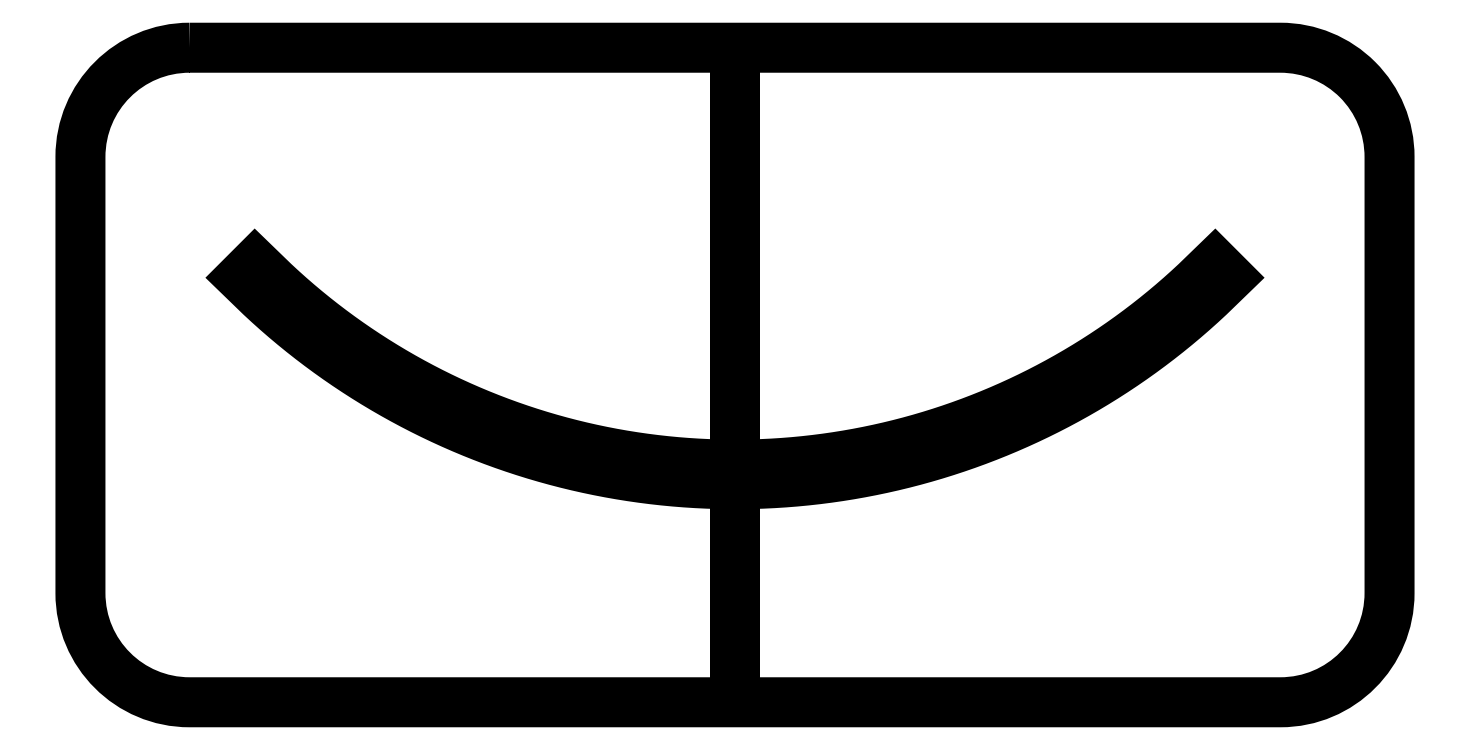
<metadata>
{"format":"dxf","ext":"dxf","renderer":"ezdxf+matplotlib","layout":"modelspace","background":"white","min_lineweight":24,"dpi":150}
</metadata>
<code>
0
SECTION
2
ENTITIES
0
LWPOLYLINE
8
0
90
196
70
1
43
0
10
44
20
59.01
10
42.58
20
57.64
10
41.86
20
56.97
10
41.12
20
56.31
10
40.37
20
55.66
10
39.62
20
55.03
10
38.85
20
54.41
10
38.08
20
53.8
10
37.29
20
53.2
10
36.5
20
52.61
10
35.69
20
52.04
10
34.88
20
51.48
10
34.06
20
50.93
10
33.23
20
50.4
10
32.39
20
49.88
10
31.54
20
49.37
10
30.68
20
48.88
10
29.82
20
48.4
10
28.95
20
47.93
10
28.07
20
47.48
10
27.19
20
47.04
10
26.3
20
46.62
10
25.4
20
46.21
10
24.5
20
45.81
10
23.58
20
45.43
10
22.67
20
45.06
10
21.75
20
44.71
10
20.82
20
44.37
10
19.88
20
44.05
10
18.95
20
43.74
10
18
20
43.45
10
17.06
20
43.17
10
16.11
20
42.91
10
15.15
20
42.66
10
14.19
20
42.43
10
13.23
20
42.21
10
12.26
20
42.01
10
11.29
20
41.82
10
10.32
20
41.65
10
9.344
20
41.49
10
8.367
20
41.35
10
7.387
20
41.23
10
6.406
20
41.12
10
5.423
20
41.02
10
4.439
20
40.94
10
3.454
20
40.88
10
2.468
20
40.84
10
1.481
20
40.8
10
0.4936
20
40.79
10
-0.4936
20
40.79
10
-1.481
20
40.8
10
-2.468
20
40.84
10
-3.454
20
40.88
10
-4.439
20
40.94
10
-5.423
20
41.02
10
-6.406
20
41.12
10
-7.387
20
41.23
10
-8.367
20
41.35
10
-9.344
20
41.49
10
-10.32
20
41.65
10
-11.29
20
41.82
10
-12.26
20
42.01
10
-13.23
20
42.21
10
-14.19
20
42.43
10
-15.15
20
42.66
10
-16.11
20
42.91
10
-17.06
20
43.17
10
-18
20
43.45
10
-18.95
20
43.74
10
-19.88
20
44.05
10
-20.82
20
44.37
10
-21.75
20
44.71
10
-22.67
20
45.06
10
-23.58
20
45.43
10
-24.5
20
45.81
10
-25.4
20
46.21
10
-26.3
20
46.62
10
-27.19
20
47.04
10
-28.07
20
47.48
10
-28.95
20
47.93
10
-29.82
20
48.4
10
-30.68
20
48.88
10
-31.54
20
49.37
10
-32.39
20
49.88
10
-33.23
20
50.4
10
-34.06
20
50.93
10
-34.88
20
51.48
10
-35.69
20
52.04
10
-36.5
20
52.61
10
-37.29
20
53.2
10
-38.08
20
53.8
10
-38.85
20
54.41
10
-39.62
20
55.03
10
-40.37
20
55.66
10
-41.12
20
56.31
10
-41.86
20
56.97
10
-42.58
20
57.64
10
-44
20
59.01
10
-44.57
20
58.45
10
-43.13
20
57.05
10
-42.39
20
56.38
10
-41.65
20
55.71
10
-40.89
20
55.05
10
-40.13
20
54.41
10
-39.35
20
53.78
10
-38.57
20
53.16
10
-37.77
20
52.56
10
-36.96
20
51.96
10
-36.15
20
51.38
10
-35.33
20
50.82
10
-34.49
20
50.26
10
-33.65
20
49.72
10
-32.8
20
49.2
10
-31.94
20
48.68
10
-31.08
20
48.18
10
-30.2
20
47.7
10
-29.32
20
47.22
10
-28.43
20
46.77
10
-27.54
20
46.32
10
-26.64
20
45.89
10
-25.73
20
45.48
10
-24.81
20
45.07
10
-23.89
20
44.69
10
-22.96
20
44.32
10
-22.03
20
43.96
10
-21.09
20
43.62
10
-20.14
20
43.29
10
-19.19
20
42.98
10
-18.24
20
42.68
10
-17.28
20
42.4
10
-16.31
20
42.13
10
-15.34
20
41.88
10
-14.37
20
41.65
10
-13.4
20
41.43
10
-12.42
20
41.22
10
-11.44
20
41.03
10
-10.45
20
40.86
10
-9.464
20
40.7
10
-8.474
20
40.56
10
-7.482
20
40.43
10
-6.488
20
40.32
10
-5.493
20
40.23
10
-4.496
20
40.15
10
-3.498
20
40.08
10
-2.499
20
40.04
10
-1.5
20
40
10
-0.5
20
39.99
10
0.5
20
39.99
10
1.5
20
40
10
2.499
20
40.04
10
3.498
20
40.08
10
4.496
20
40.15
10
5.493
20
40.23
10
6.488
20
40.32
10
7.482
20
40.43
10
8.474
20
40.56
10
9.464
20
40.7
10
10.45
20
40.86
10
11.44
20
41.03
10
12.42
20
41.22
10
13.4
20
41.43
10
14.37
20
41.65
10
15.34
20
41.88
10
16.31
20
42.13
10
17.28
20
42.4
10
18.24
20
42.68
10
19.19
20
42.98
10
20.14
20
43.29
10
21.09
20
43.62
10
22.03
20
43.96
10
22.96
20
44.32
10
23.89
20
44.69
10
24.81
20
45.07
10
25.73
20
45.48
10
26.64
20
45.89
10
27.54
20
46.32
10
28.43
20
46.77
10
29.32
20
47.22
10
30.2
20
47.7
10
31.08
20
48.18
10
31.94
20
48.68
10
32.8
20
49.2
10
33.65
20
49.72
10
34.49
20
50.26
10
35.33
20
50.82
10
36.15
20
51.38
10
36.96
20
51.96
10
37.77
20
52.56
10
38.57
20
53.16
10
39.35
20
53.78
10
40.13
20
54.41
10
40.89
20
55.05
10
41.65
20
55.71
10
42.39
20
56.38
10
43.13
20
57.05
10
44.57
20
58.45
0
LWPOLYLINE
8
0
90
196
70
1
43
0
10
43.13
20
57.05
10
44.57
20
58.45
10
44
20
59.01
10
42.58
20
57.64
10
41.86
20
56.97
10
41.12
20
56.31
10
40.37
20
55.66
10
39.62
20
55.03
10
38.85
20
54.41
10
38.08
20
53.8
10
37.29
20
53.2
10
36.5
20
52.61
10
35.69
20
52.04
10
34.88
20
51.48
10
34.06
20
50.93
10
33.23
20
50.4
10
32.39
20
49.88
10
31.54
20
49.37
10
30.68
20
48.88
10
29.82
20
48.4
10
28.95
20
47.93
10
28.07
20
47.48
10
27.19
20
47.04
10
26.3
20
46.62
10
25.4
20
46.21
10
24.5
20
45.81
10
23.58
20
45.43
10
22.67
20
45.06
10
21.75
20
44.71
10
20.82
20
44.37
10
19.88
20
44.05
10
18.95
20
43.74
10
18
20
43.45
10
17.06
20
43.17
10
16.11
20
42.91
10
15.15
20
42.66
10
14.19
20
42.43
10
13.23
20
42.21
10
12.26
20
42.01
10
11.29
20
41.82
10
10.32
20
41.65
10
9.344
20
41.49
10
8.367
20
41.35
10
7.387
20
41.23
10
6.406
20
41.12
10
5.423
20
41.02
10
4.439
20
40.94
10
3.454
20
40.88
10
2.468
20
40.84
10
1.481
20
40.8
10
0.4936
20
40.79
10
-0.4936
20
40.79
10
-1.481
20
40.8
10
-2.468
20
40.84
10
-3.454
20
40.88
10
-4.439
20
40.94
10
-5.423
20
41.02
10
-6.406
20
41.12
10
-7.387
20
41.23
10
-8.367
20
41.35
10
-9.344
20
41.49
10
-10.32
20
41.65
10
-11.29
20
41.82
10
-12.26
20
42.01
10
-13.23
20
42.21
10
-14.19
20
42.43
10
-15.15
20
42.66
10
-16.11
20
42.91
10
-17.06
20
43.17
10
-18
20
43.45
10
-18.95
20
43.74
10
-19.88
20
44.05
10
-20.82
20
44.37
10
-21.75
20
44.71
10
-22.67
20
45.06
10
-23.58
20
45.43
10
-24.5
20
45.81
10
-25.4
20
46.21
10
-26.3
20
46.62
10
-27.19
20
47.04
10
-28.07
20
47.48
10
-28.95
20
47.93
10
-29.82
20
48.4
10
-30.68
20
48.88
10
-31.54
20
49.37
10
-32.39
20
49.88
10
-33.23
20
50.4
10
-34.06
20
50.93
10
-34.88
20
51.48
10
-35.69
20
52.04
10
-36.5
20
52.61
10
-37.29
20
53.2
10
-38.08
20
53.8
10
-38.85
20
54.41
10
-39.62
20
55.03
10
-40.37
20
55.66
10
-41.12
20
56.31
10
-41.86
20
56.97
10
-42.58
20
57.64
10
-44
20
59.01
10
-44.57
20
58.45
10
-43.13
20
57.05
10
-42.39
20
56.38
10
-41.65
20
55.71
10
-40.89
20
55.05
10
-40.13
20
54.41
10
-39.35
20
53.78
10
-38.57
20
53.16
10
-37.77
20
52.56
10
-36.96
20
51.96
10
-36.15
20
51.38
10
-35.33
20
50.82
10
-34.49
20
50.26
10
-33.65
20
49.72
10
-32.8
20
49.2
10
-31.94
20
48.68
10
-31.08
20
48.18
10
-30.2
20
47.7
10
-29.32
20
47.22
10
-28.43
20
46.77
10
-27.54
20
46.32
10
-26.64
20
45.89
10
-25.73
20
45.48
10
-24.81
20
45.07
10
-23.89
20
44.69
10
-22.96
20
44.32
10
-22.03
20
43.96
10
-21.09
20
43.62
10
-20.14
20
43.29
10
-19.19
20
42.98
10
-18.24
20
42.68
10
-17.28
20
42.4
10
-16.31
20
42.13
10
-15.34
20
41.88
10
-14.37
20
41.65
10
-13.4
20
41.43
10
-12.42
20
41.22
10
-11.44
20
41.03
10
-10.45
20
40.86
10
-9.464
20
40.7
10
-8.474
20
40.56
10
-7.482
20
40.43
10
-6.488
20
40.32
10
-5.493
20
40.23
10
-4.496
20
40.15
10
-3.498
20
40.08
10
-2.499
20
40.04
10
-1.5
20
40
10
-0.5
20
39.99
10
0.5
20
39.99
10
1.5
20
40
10
2.499
20
40.04
10
3.498
20
40.08
10
4.496
20
40.15
10
5.493
20
40.23
10
6.488
20
40.32
10
7.482
20
40.43
10
8.474
20
40.56
10
9.464
20
40.7
10
10.45
20
40.86
10
11.44
20
41.03
10
12.42
20
41.22
10
13.4
20
41.43
10
14.37
20
41.65
10
15.34
20
41.88
10
16.31
20
42.13
10
17.28
20
42.4
10
18.24
20
42.68
10
19.19
20
42.98
10
20.14
20
43.29
10
21.09
20
43.62
10
22.03
20
43.96
10
22.96
20
44.32
10
23.89
20
44.69
10
24.81
20
45.07
10
25.73
20
45.48
10
26.64
20
45.89
10
27.54
20
46.32
10
28.43
20
46.77
10
29.32
20
47.22
10
30.2
20
47.7
10
31.08
20
48.18
10
31.94
20
48.68
10
32.8
20
49.2
10
33.65
20
49.72
10
34.49
20
50.26
10
35.33
20
50.82
10
36.15
20
51.38
10
36.96
20
51.96
10
37.77
20
52.56
10
38.57
20
53.16
10
39.35
20
53.78
10
40.13
20
54.41
10
40.89
20
55.05
10
41.65
20
55.71
10
42.39
20
56.38
0
LWPOLYLINE
8
0
90
8
70
1
43
0
10
-50
20
79.5
10
50
20
79.5
42
-0.4142
10
60
20
69.5
10
60
20
29.5
42
-0.4142
10
50
20
19.5
10
-50
20
19.5
42
-0.4142
10
-60
20
29.5
10
-60
20
69.5
42
-0.4142
0
LINE
8
0
10
4.549e-15
20
79.5
30
0
11
-8.773e-15
21
19.5
31
0
0
LWPOLYLINE
8
0
90
196
70
1
43
0
10
-41.52
20
57.34
10
-42.24
20
58
10
-44.01
20
59.71
10
-45.28
20
58.44
10
-43.47
20
56.69
10
-42.73
20
56.01
10
-41.98
20
55.33
10
-41.22
20
54.67
10
-40.45
20
54.03
10
-39.66
20
53.39
10
-38.87
20
52.77
10
-38.07
20
52.16
10
-37.26
20
51.56
10
-36.44
20
50.97
10
-35.61
20
50.4
10
-34.77
20
49.84
10
-33.92
20
49.3
10
-33.06
20
48.77
10
-32.2
20
48.25
10
-31.33
20
47.75
10
-30.44
20
47.26
10
-29.56
20
46.78
10
-28.66
20
46.32
10
-27.76
20
45.87
10
-26.85
20
45.44
10
-25.93
20
45.02
10
-25.01
20
44.62
10
-24.08
20
44.23
10
-23.14
20
43.85
10
-22.2
20
43.49
10
-21.25
20
43.15
10
-20.3
20
42.82
10
-19.34
20
42.5
10
-18.38
20
42.2
10
-17.41
20
41.92
10
-16.44
20
41.65
10
-15.47
20
41.4
10
-14.49
20
41.16
10
-13.5
20
40.94
10
-12.52
20
40.73
10
-11.53
20
40.54
10
-10.53
20
40.37
10
-9.539
20
40.21
10
-8.541
20
40.06
10
-7.542
20
39.94
10
-6.54
20
39.82
10
-5.537
20
39.73
10
-4.532
20
39.65
10
-3.526
20
39.58
10
-2.519
20
39.54
10
-1.512
20
39.5
10
-0.504
20
39.49
10
0.504
20
39.49
10
1.512
20
39.5
10
2.519
20
39.54
10
3.526
20
39.58
10
4.532
20
39.65
10
5.537
20
39.73
10
6.54
20
39.82
10
7.542
20
39.94
10
8.541
20
40.06
10
9.539
20
40.21
10
10.53
20
40.37
10
11.53
20
40.54
10
12.52
20
40.73
10
13.5
20
40.94
10
14.49
20
41.16
10
15.47
20
41.4
10
16.44
20
41.65
10
17.41
20
41.92
10
18.38
20
42.2
10
19.34
20
42.5
10
20.3
20
42.82
10
21.25
20
43.15
10
22.2
20
43.49
10
23.14
20
43.85
10
24.08
20
44.23
10
25.01
20
44.62
10
25.93
20
45.02
10
26.85
20
45.44
10
27.76
20
45.87
10
28.66
20
46.32
10
29.56
20
46.78
10
30.44
20
47.26
10
31.33
20
47.75
10
32.2
20
48.25
10
33.06
20
48.77
10
33.92
20
49.3
10
34.77
20
49.84
10
35.61
20
50.4
10
36.44
20
50.97
10
37.26
20
51.56
10
38.07
20
52.16
10
38.87
20
52.77
10
39.66
20
53.39
10
40.45
20
54.03
10
41.22
20
54.67
10
41.98
20
55.33
10
42.73
20
56.01
10
43.47
20
56.69
10
45.28
20
58.44
10
44.01
20
59.71
10
42.24
20
58
10
41.52
20
57.34
10
40.79
20
56.68
10
40.05
20
56.04
10
39.3
20
55.41
10
38.54
20
54.8
10
37.77
20
54.19
10
36.99
20
53.6
10
36.2
20
53.02
10
35.4
20
52.45
10
34.6
20
51.89
10
33.78
20
51.35
10
32.96
20
50.82
10
32.13
20
50.31
10
31.29
20
49.8
10
30.44
20
49.31
10
29.58
20
48.84
10
28.72
20
48.37
10
27.85
20
47.93
10
26.97
20
47.49
10
26.09
20
47.07
10
25.2
20
46.66
10
24.3
20
46.27
10
23.39
20
45.89
10
22.49
20
45.53
10
21.57
20
45.18
10
20.65
20
44.84
10
19.72
20
44.52
10
18.79
20
44.22
10
17.86
20
43.93
10
16.92
20
43.65
10
15.98
20
43.39
10
15.03
20
43.14
10
14.08
20
42.91
10
13.12
20
42.7
10
12.16
20
42.5
10
11.2
20
42.31
10
10.24
20
42.14
10
9.269
20
41.99
10
8.299
20
41.85
10
7.328
20
41.72
10
6.355
20
41.61
10
5.38
20
41.52
10
4.403
20
41.44
10
3.426
20
41.38
10
2.448
20
41.33
10
1.469
20
41.3
10
0.4897
20
41.29
10
-0.4897
20
41.29
10
-1.469
20
41.3
10
-2.448
20
41.33
10
-3.426
20
41.38
10
-4.403
20
41.44
10
-5.38
20
41.52
10
-6.355
20
41.61
10
-7.328
20
41.72
10
-8.299
20
41.85
10
-9.269
20
41.99
10
-10.24
20
42.14
10
-11.2
20
42.31
10
-12.16
20
42.5
10
-13.12
20
42.7
10
-14.08
20
42.91
10
-15.03
20
43.14
10
-15.98
20
43.39
10
-16.92
20
43.65
10
-17.86
20
43.93
10
-18.79
20
44.22
10
-19.72
20
44.52
10
-20.65
20
44.84
10
-21.57
20
45.18
10
-22.49
20
45.53
10
-23.39
20
45.89
10
-24.3
20
46.27
10
-25.2
20
46.66
10
-26.09
20
47.07
10
-26.97
20
47.49
10
-27.85
20
47.93
10
-28.72
20
48.37
10
-29.58
20
48.84
10
-30.44
20
49.31
10
-31.29
20
49.8
10
-32.13
20
50.31
10
-32.96
20
50.82
10
-33.78
20
51.35
10
-34.6
20
51.89
10
-35.4
20
52.45
10
-36.2
20
53.02
10
-36.99
20
53.6
10
-37.77
20
54.19
10
-38.54
20
54.8
10
-39.3
20
55.41
10
-40.05
20
56.04
10
-40.79
20
56.68
0
ENDSEC
0
EOF

</code>
